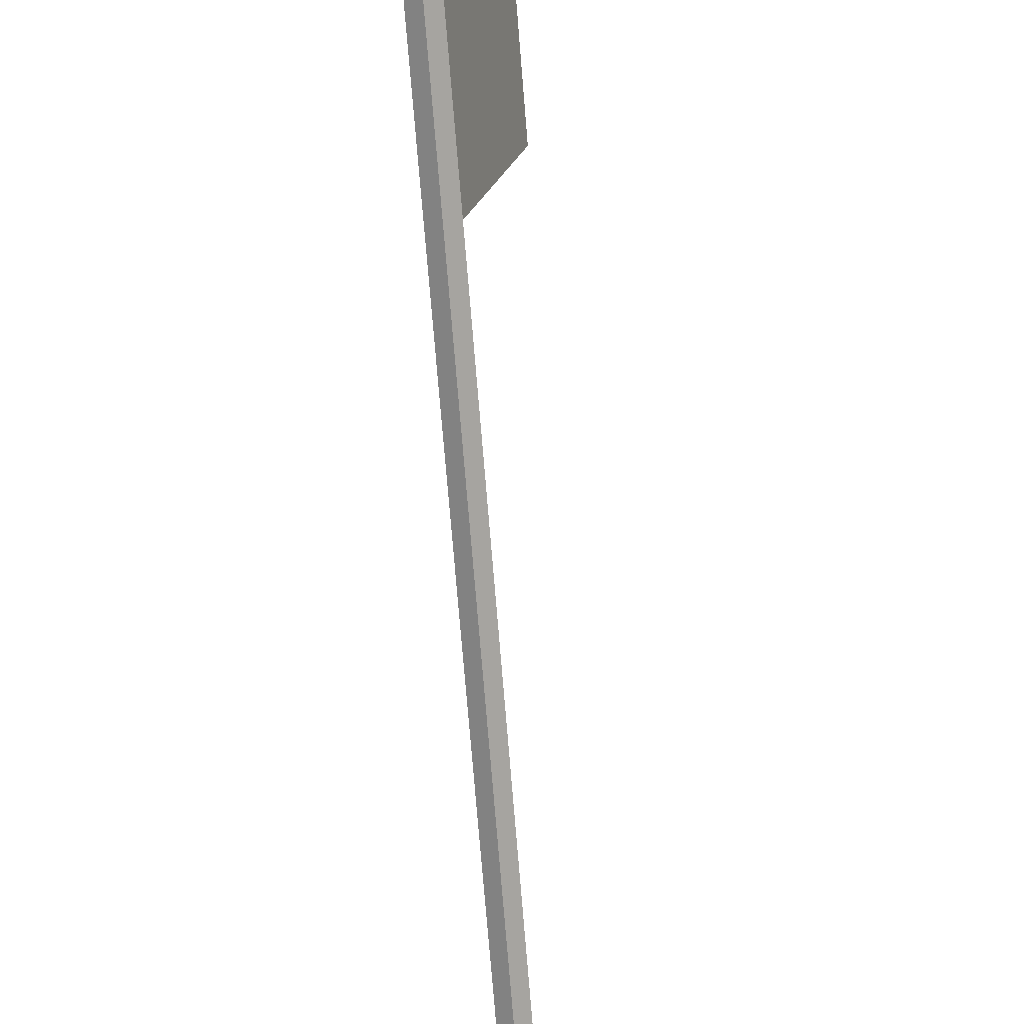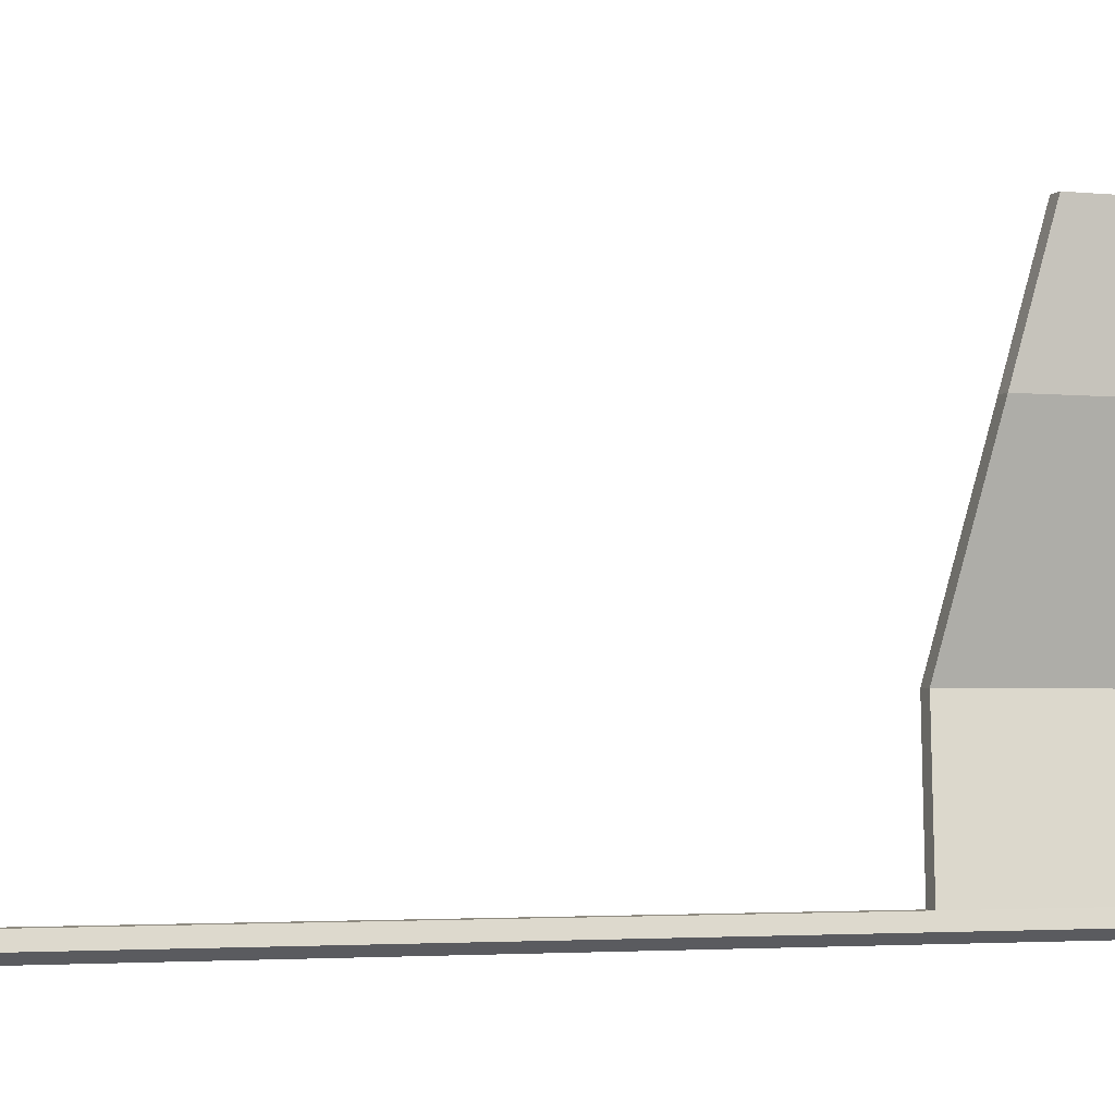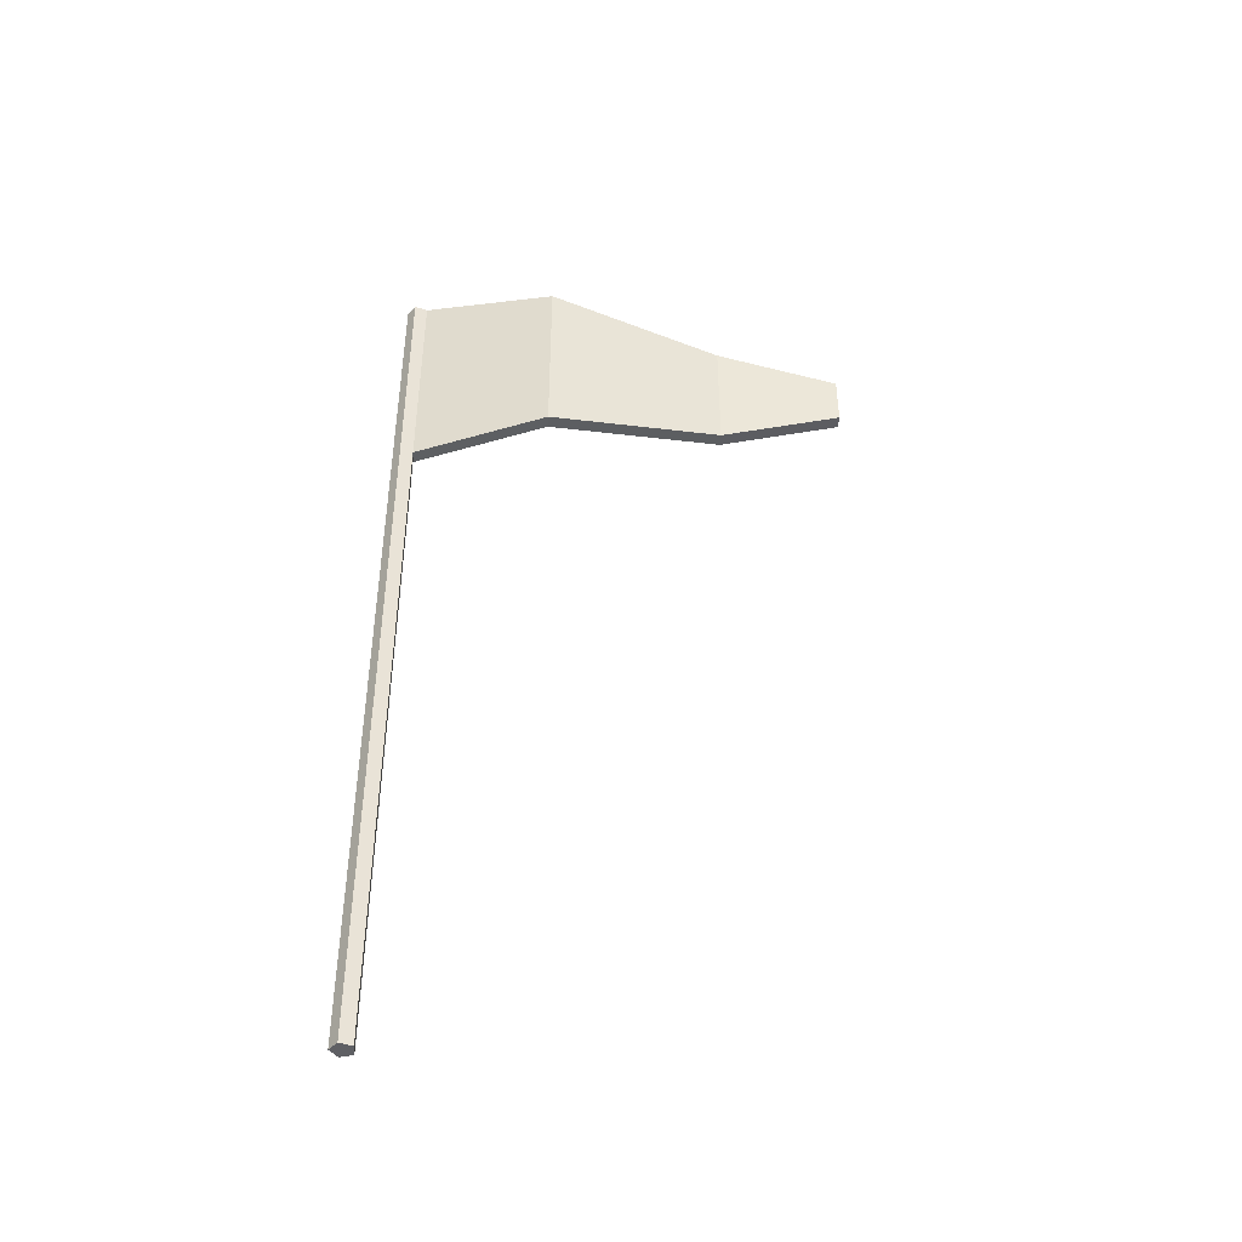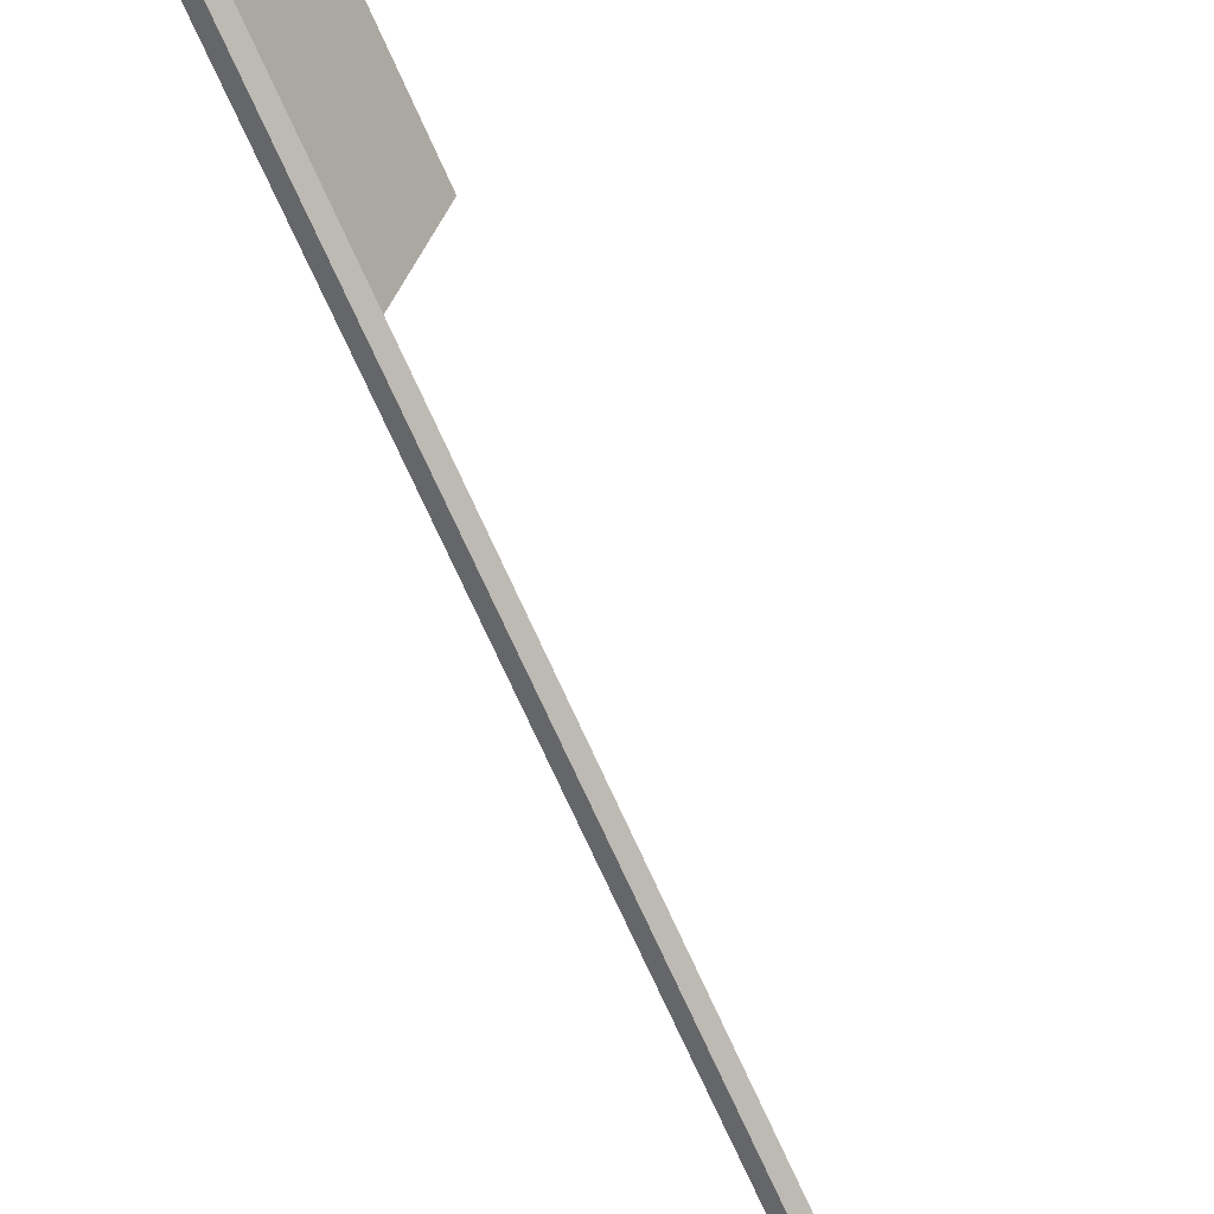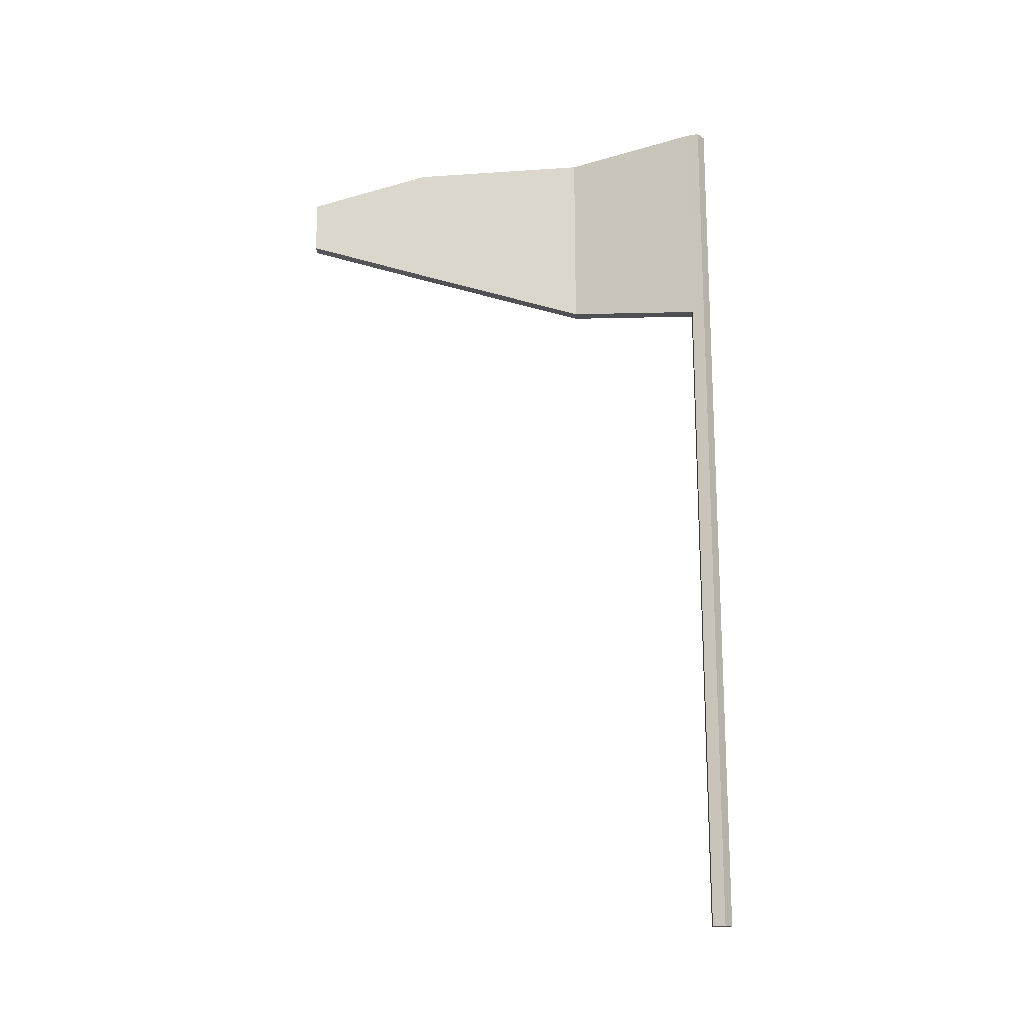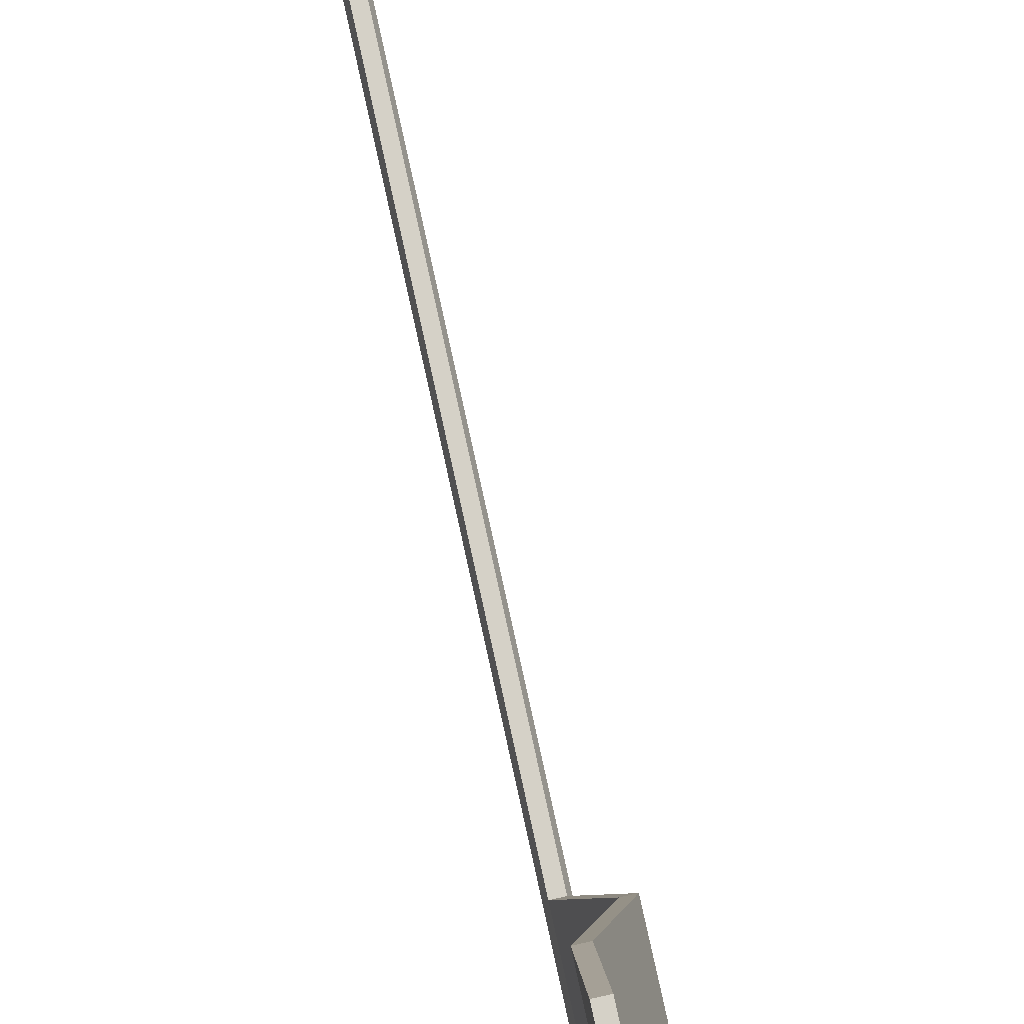
<metadata>
{"format":"obj","ext":"obj","renderer":"f3d","projection":"perspective","resolution":1024,"background":"white","views":[{"elev":-72.7,"azim":-175.4,"up":"+Z"},{"elev":-3.0,"azim":70.3,"up":"+Z"},{"elev":-43.3,"azim":-93.7,"up":"+Y"},{"elev":-72.6,"azim":-155.8,"up":"+Z"},{"elev":-17.3,"azim":91.8,"up":"+Y"},{"elev":78.8,"azim":167.6,"up":"+Z"}]}
</metadata>
<code>
o Cylinder_Cylinder.001
v -0.006505 -0.0133 -1.004
v -0.006505 60.89 -1.004
v 0.9446 -0.0133 -0.3131
v 0.9446 60.89 -0.3131
v 0.5813 -0.0133 0.8049
v 0.5813 60.89 0.8049
v -0.5943 -0.0133 0.8049
v -0.5943 60.89 0.8049
v -0.9576 -0.0133 -0.3131
v -0.9576 60.89 -0.3131
v 0.9445 80.96 -0.3131
v -0.006572 80.96 -1.004
v 0.5812 80.96 0.8049
v -0.5944 80.96 0.8049
v -0.9576 80.96 -0.3131
v -4.238 62.4 12.62
v -3.063 62.4 12.62
v -4.238 79.45 12.62
v -3.063 79.45 12.62
v -0.4752 65.3 28.41
v 0.7004 65.3 28.41
v -0.4753 76.55 28.41
v 0.7003 76.55 28.41
v -0.4752 68.55 39.47
v 0.7004 68.55 39.47
v -0.4753 73.3 39.47
v 0.7003 73.3 39.47
f 1 2 4 3
f 3 4 6 5
f 5 6 8 7
f 4 2 12 11
f 7 8 10 9
f 9 10 2 1
f 1 3 5 7 9
f 11 12 15 14 13
f 14 8 16 18
f 10 8 14 15
f 6 4 11 13
f 2 10 15 12
f 18 16 20 22
f 8 6 17 16
f 13 14 18 19
f 6 13 19 17
f 23 22 26 27
f 19 18 22 23
f 17 19 23 21
f 16 17 21 20
f 24 25 27 26
f 21 23 27 25
f 20 21 25 24
f 22 20 24 26

</code>
